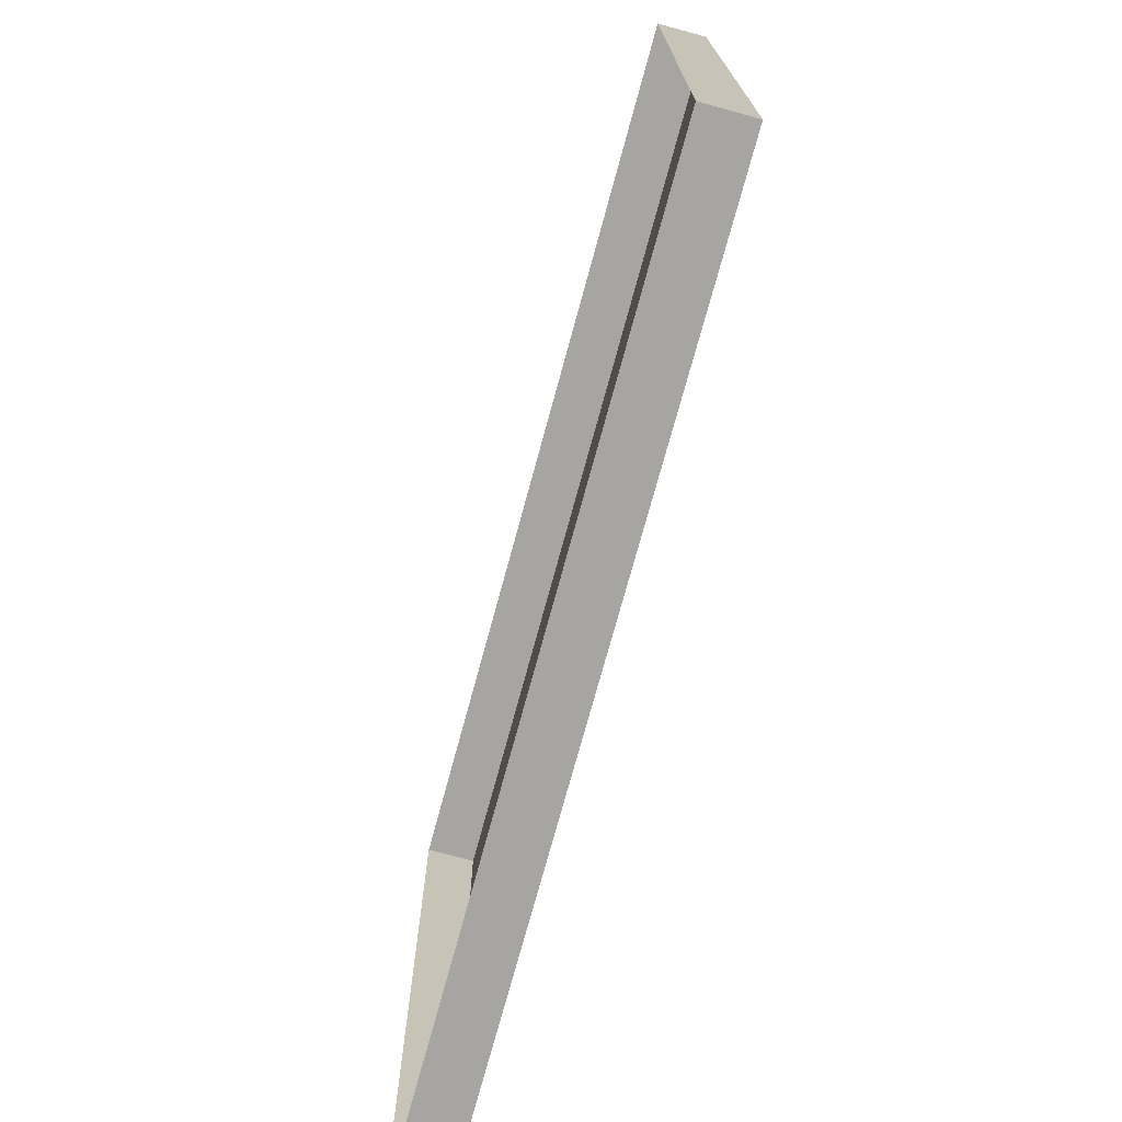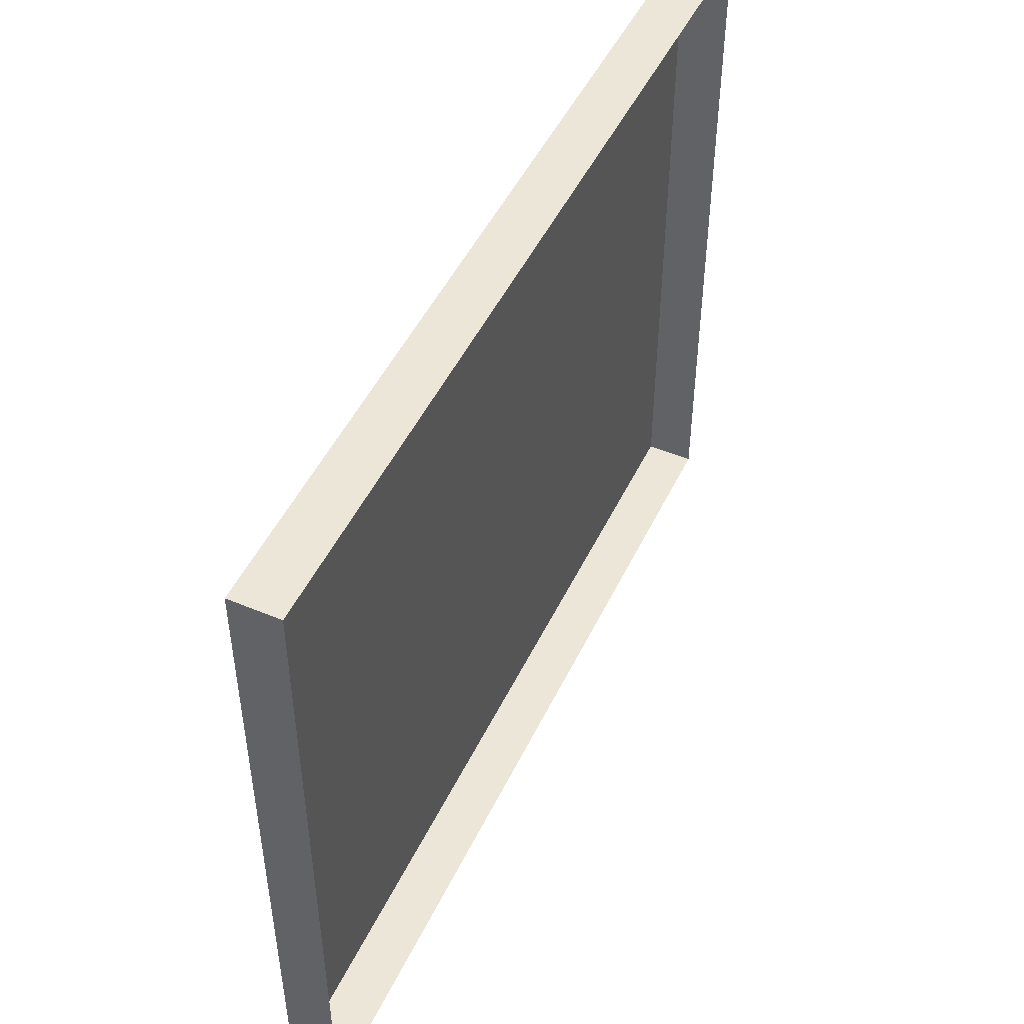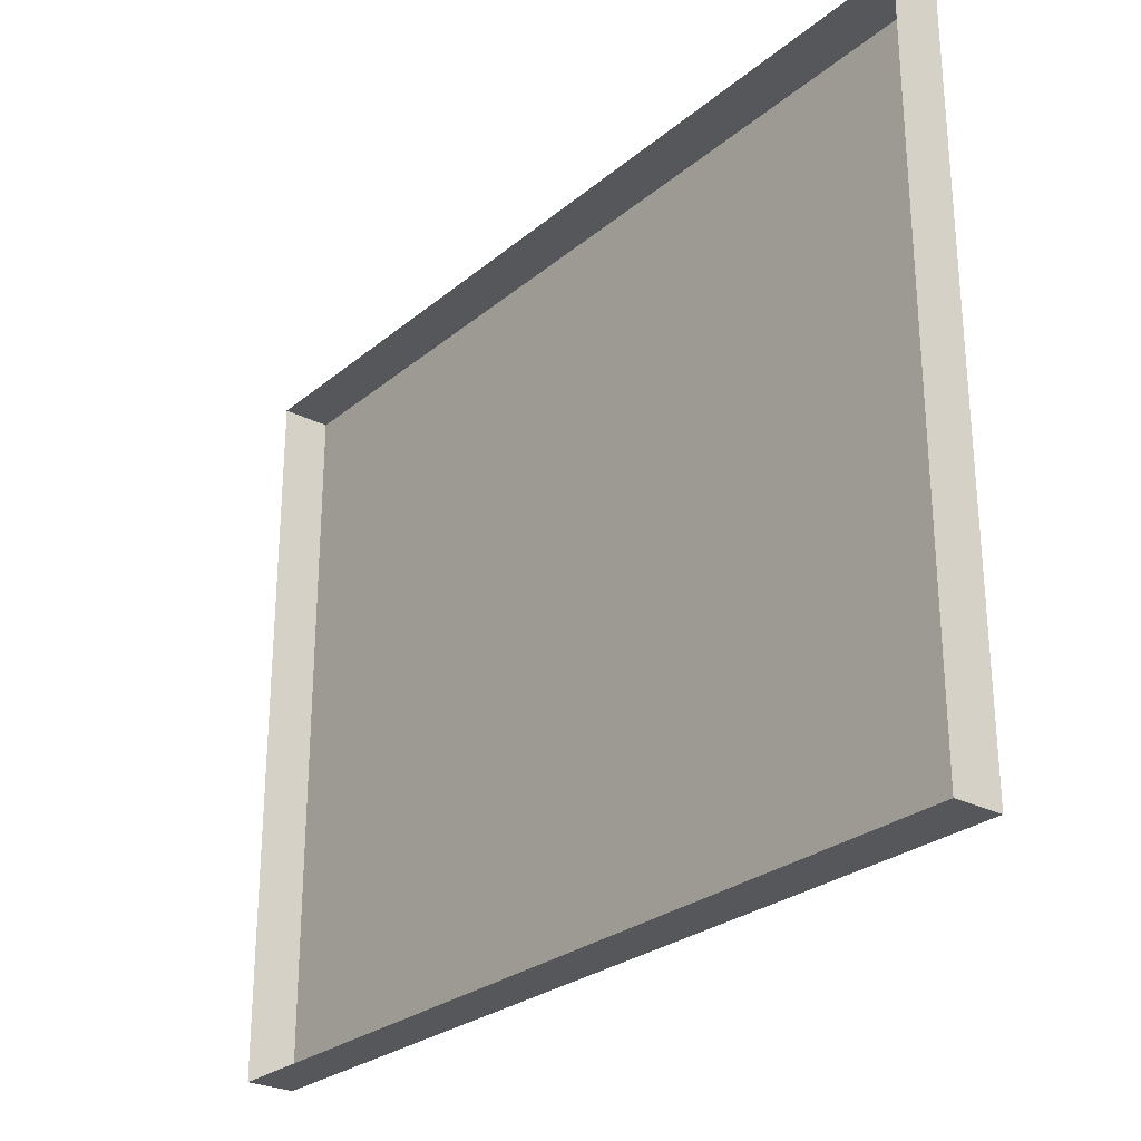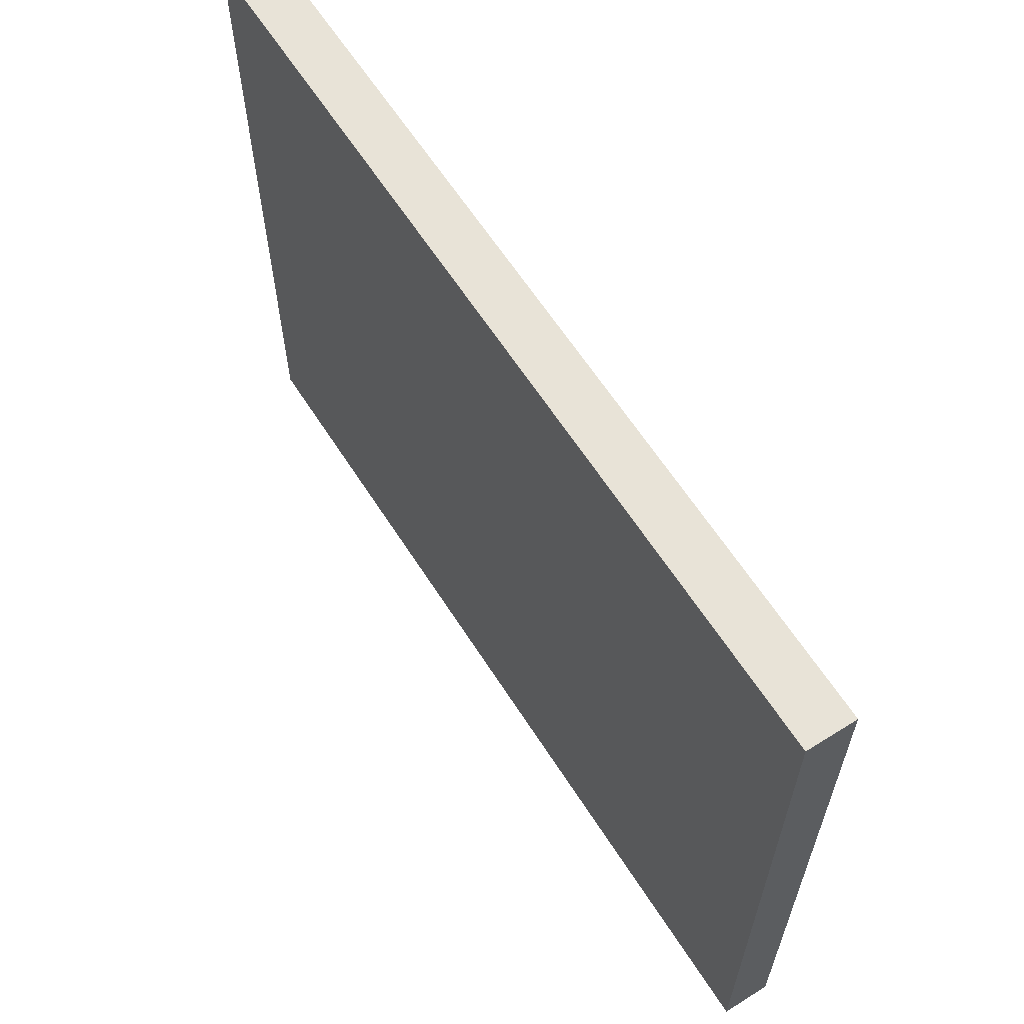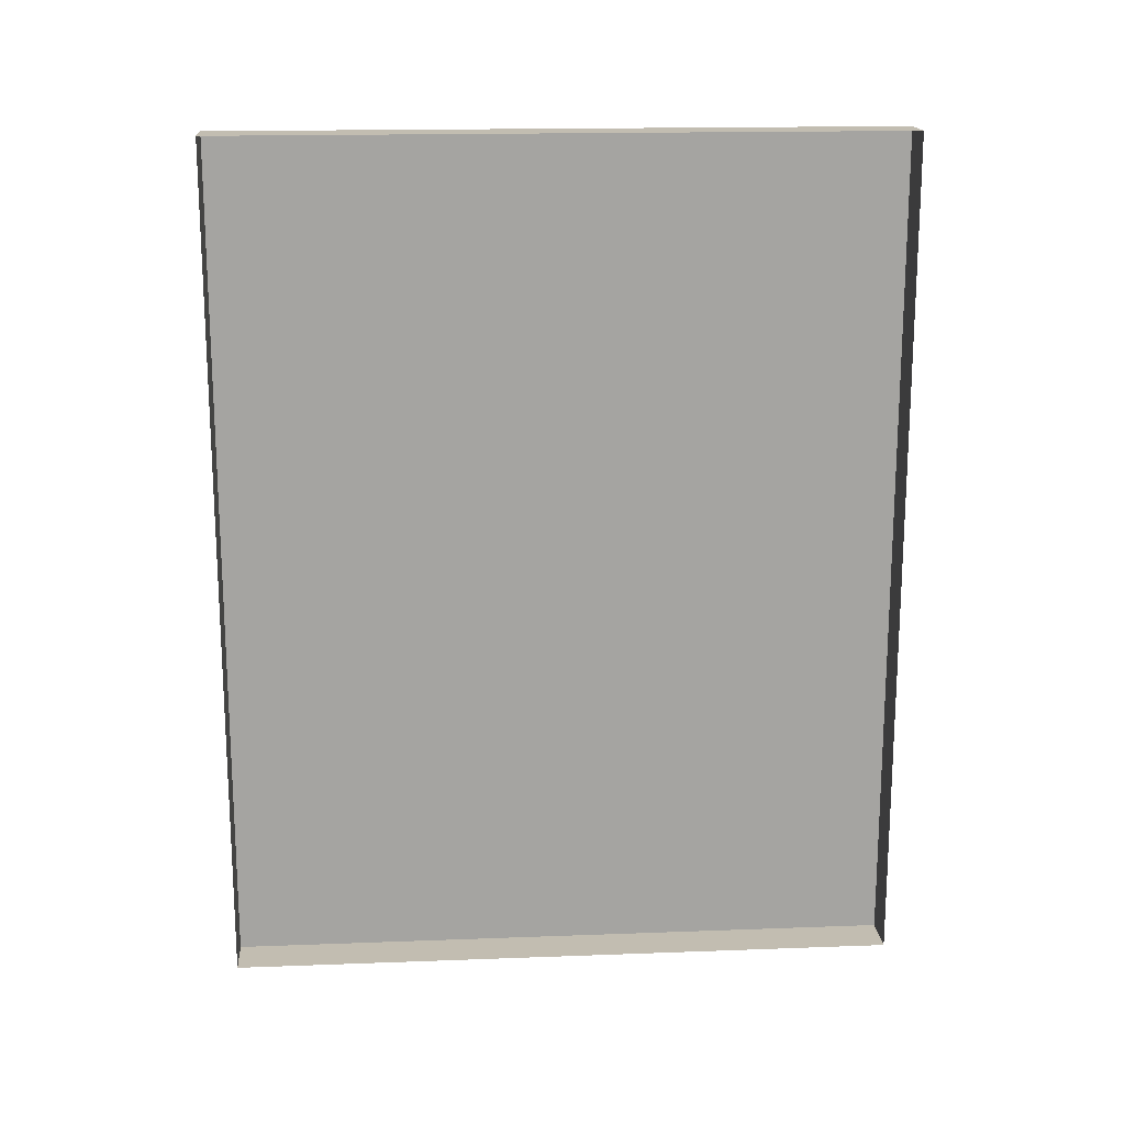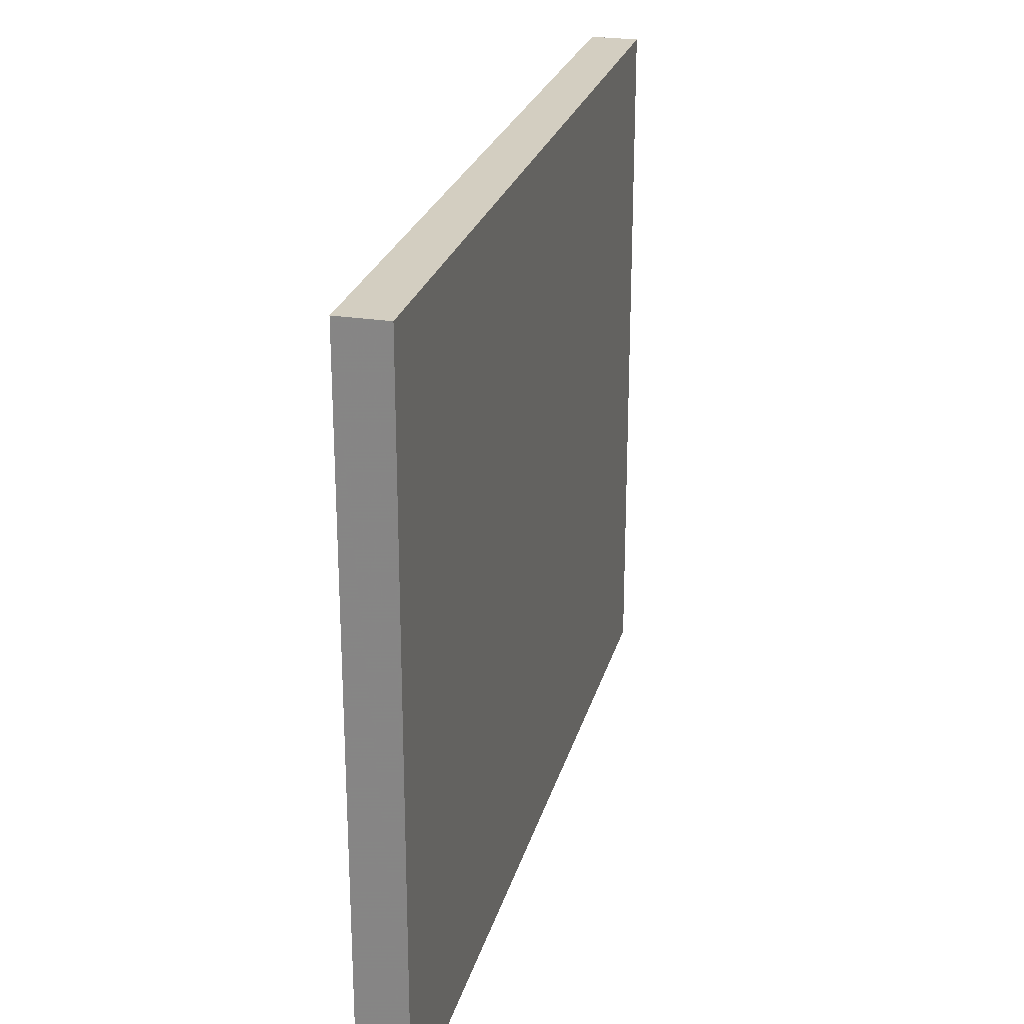
<metadata>
{"format":"obj","ext":"obj","renderer":"f3d","projection":"perspective","resolution":1024,"background":"white","views":[{"elev":-73.7,"azim":-15.2,"up":"+Y"},{"elev":49.0,"azim":-155.0,"up":"+Y"},{"elev":-26.9,"azim":-38.4,"up":"+Y"},{"elev":62.3,"azim":147.5,"up":"+Y"},{"elev":17.0,"azim":-94.3,"up":"+Z"},{"elev":25.0,"azim":14.2,"up":"+Y"}]}
</metadata>
<code>
v -0.4531 -1.594 0.3828
v -0.4531 -1 0.3828
v -0.4531 -0.9844 0.3984
v -0.4531 -1.609 0.3984
v -0.4531 -1.594 -0.3828
v -0.4531 -1.531 -0.3828
v -0.4531 -1.531 0.3828
v -0.4531 -1.398 -0.3828
v -0.4531 -1.398 0.3828
v -0.4531 -1.305 -0.3828
v -0.4531 -1.305 0.3828
v -0.4531 -1.242 -0.3828
v -0.4531 -1.242 0.3828
v -0.4531 -1 -0.3828
v -0.4531 -0.9844 -0.3984
v -0.4531 -0.9531 -0.4297
v -0.4531 -0.9531 0.4297
v -0.4531 -1.641 0.4297
v -0.4531 -1.609 -0.3984
v -0.4531 -1.641 -0.4297
v -0.5 -1.641 -0.4297
v -0.5 -0.9531 -0.4297
v -0.5 -0.9531 0.4297
v -0.5 -1.641 0.4297
v -0.4531 -1.062 -0.1641
v -0.4531 -1.094 -0.3828
v -0.4531 -1 -0.1875
v -0.4531 -1 -0.03906
v -0.4531 -1.094 -0.03906
v -0.4531 -1.148 -0.2031
v -0.4531 -1.164 -0.3828
v -0.4531 -1.242 -0.1797
v -0.4531 -1.227 -0.3828
v -0.4531 -1.305 -0.2031
v -0.4531 -1.289 -0.3828
v -0.4531 -1.164 -0.05469
v -0.4531 -1.227 -0.07031
v -0.4531 -1.289 -0.08594
v -0.4531 -1 0.08594
v -0.4531 -1.109 0.007812
v -0.4531 -1.164 0.02344
v -0.4531 -1.18 0.03906
v -0.4531 -1.164 0.3828
v -0.4531 -1.227 0.3828
v -0.4531 -1.117 0.1328
v -0.4531 -1.148 0.08594
v -0.4531 -1.109 0.3828
v -0.4531 -1 0.2969
v -0.4531 -1.047 0.25
v -0.4531 -1.047 0.3828
v -0.4531 -1.18 -0.1641
v -0.4531 -1.242 -0.2656
v -0.4531 -1.133 -0.2969
v -0.4531 -1.109 -0.2344
v -0.4531 -1.242 -0.1328
v -0.4531 -1.297 -0.2188
v -0.4531 -1.227 -0.25
v -0.4531 -1.18 -0.1875
v -0.4531 -1.297 -0.1016
v -0.4531 -1.336 -0.1797
v -0.4531 -1.289 -0.2031
v -0.4531 -1.258 -0.1641
v -0.4531 -1.305 -0.07031
v -0.4531 -1.383 -0.1172
v -0.4531 -1.32 -0.1641
v -0.4531 -1.297 -0.1328
v -0.4531 -1.289 0.007812
v -0.4531 -1.352 -0.02344
v -0.4531 -1.297 -0.07031
v -0.4531 -1.273 -0.03906
v -0.4531 -1.195 0
v -0.4531 -1.211 0.007812
v -0.4531 -1.367 -0.07031
v -0.4531 -1.352 -0.08594
v -0.4531 -1.367 0.02344
v -0.4531 -1.398 -0.05469
v -0.4531 -1.32 -0.05469
v -0.4531 -1.32 -0.007812
v -0.4531 -1.289 0.05469
v -0.4531 -1.305 0.07031
v -0.4531 -1.383 -0.1016
v -0.4531 -1.367 -0.1016
v -0.4531 -1.461 -0.05469
v -0.4531 -1.398 -0.1172
v -0.4531 -1.352 -0.05469
v -0.4531 -1.398 -0.03906
v -0.4531 -1.445 0.02344
v -0.4531 -1.477 0.007812
v -0.4531 -1.352 -0.1328
v -0.4531 -1.336 -0.1172
v -0.4531 -1.43 -0.1328
v -0.4531 -1.414 -0.2188
v -0.4531 -1.367 -0.1797
v -0.4531 -1.367 -0.1641
v -0.4531 -1.398 -0.07031
v -0.4531 -1.336 -0.2188
v -0.4531 -1.32 -0.2031
v -0.4531 -1.594 0.1641
v -0.4531 -1.531 0.1797
v -0.4531 -1.367 0.3828
v -0.4531 -1.43 0.2188
v -0.4531 -1.383 0.3125
v -0.4531 -1.336 0.2969
v -0.4531 -1.32 0.3828
v -0.4531 -1.297 0.2812
v -0.4531 -1.289 0.3828
v -0.4531 -1.594 0.1172
v -0.4531 -1.5 0.1328
v -0.4531 -1.398 0.1875
v -0.4531 -1.352 0.1484
v -0.4531 -1.594 0.07031
v -0.4531 -1.477 0.08594
v -0.4531 -1.242 -0.3281
v -0.4531 -1.273 -0.3828
v -0.4531 -1.164 -0.3594
v -0.4531 -1.289 -0.3125
v -0.4531 -1.242 -0.3438
v -0.4531 -1.336 -0.3125
v -0.4531 -1.336 -0.3594
v -0.4531 -1.297 -0.375
v -0.4531 -1.289 -0.3281
v -0.4531 -1.352 -0.3125
v -0.4531 -1.367 -0.3281
v -0.4531 -1.336 -0.3438
v -0.4531 -1.32 -0.3281
v -0.4531 -1.352 -0.25
v -0.4531 -1.383 -0.2969
v -0.4531 -1.32 -0.2812
v -0.4531 -1.297 -0.2344
v -0.4531 -1.305 -0.2344
v -0.4531 -1.398 -0.25
v -0.4531 -1.414 -0.3281
v -0.4531 -1.352 -0.2812
v -0.4531 -1.367 -0.2188
v -0.4531 -1.383 -0.2188
v -0.4531 -1.383 -0.3281
v -0.4531 -1.445 -0.3438
v -0.4531 -1.398 -0.3594
v -0.4531 -1.383 -0.3125
v -0.4531 -1.414 -0.3125
v -0.4531 -1.461 -0.2812
v -0.4531 -1.461 -0.2969
v -0.4531 -1.367 -0.3594
v -0.4531 -1.352 -0.3438
v -0.4531 -1.414 -0.375
v -0.4531 -1.352 -0.3828
v -0.4531 -1.352 -0.375
v -0.4531 -1.398 -0.3438
v -0.4531 -1.109 0.3281
v -0.4531 -1.078 0.3828
v -0.4531 -1.117 0.3828
v -0.4531 -1.164 0.1875
v -0.4531 -1.227 -0.02344
v -0.4531 -1.273 0.1172
v -0.4531 -1.133 0.3125
v -0.4531 -1.164 0.3594
v -0.4531 -1.227 0.3438
v -0.4531 -1.195 0.2656
v -0.4531 -1.195 0.2812
v -0.4531 -1.227 0.3281
v -0.4531 -1.273 0.3125
v -0.4531 -1.227 0.25
v -0.4531 -1.242 0.2656
v -0.4531 -1.258 0.2969
v -0.4531 -1.289 0.2812
v -0.4531 -1.273 0.2344
v -0.4531 -1.273 0.25
v -0.4531 -1.273 0.2656
v -0.4531 -1.305 0.2344
v -0.4531 -1.273 0.2188
v -0.4531 -1.258 0.2031
v -0.4531 -1.289 0.1875
v -0.4531 -1.258 0.1641
v -0.4531 -1.211 0.1641
v -0.4531 -1.195 0.1797
v -0.4531 -1.289 0.2344
v -0.4531 -1.297 0.2188
v -0.4531 -1.273 0.1875
v -0.4531 -1.305 0.2188
v -0.4531 -1.297 0.1641
v -0.4531 -1.273 0.1328
v -0.4531 -1.258 0.1328
v -0.4531 -1.297 0.2344
v -0.4531 -1.305 0.2031
v -0.4531 -1.289 0.2188
v -0.4531 -1.352 0.2188
v -0.4531 -1.367 0.1641
v -0.4531 -1.336 0.1641
v -0.4531 -1.289 0.25
v -0.4531 -1.297 0.2656
v -0.4531 -1.32 0.3125
v -0.4531 -1.336 0.25
v -0.4531 -1.273 0.2969
v -0.4531 -1.289 0.3125
v -0.4531 -1.242 -0.02344
f 1 2 3
f 1 3 4
f 1 4 5
f 2 14 15
f 2 15 3
f 4 19 5
f 5 19 14
f 14 19 15
f 1 5 6
f 1 6 7
f 7 6 8
f 7 8 9
f 9 8 10
f 9 10 11
f 11 10 12
f 11 12 13
f 13 12 14
f 13 14 2
f 3 15 16
f 3 16 17
f 3 17 4
f 4 17 18
f 4 18 19
f 15 19 20
f 15 20 16
f 16 20 21
f 16 21 22
f 16 22 17
f 17 22 23
f 17 23 18
f 18 23 24
f 18 24 20
f 18 20 19
f 20 24 21
f 25 26 14
f 25 14 27
f 25 27 28
f 25 28 29
f 29 28 39
f 29 39 40
f 40 39 48
f 40 48 49
f 149 150 151
f 25 29 30
f 25 30 26
f 26 30 31
f 30 29 36
f 29 40 36
f 36 40 41
f 41 40 45
f 41 45 46
f 149 151 152
f 152 151 43
f 31 30 32
f 31 32 33
f 30 36 32
f 32 36 37
f 36 41 37
f 37 41 42
f 152 43 153
f 153 43 44
f 33 32 34
f 33 34 35
f 32 37 38
f 32 38 34
f 153 44 106
f 153 106 154
f 195 38 37
f 195 37 42
f 37 42 43
f 37 43 44
f 41 43 42
f 41 46 47
f 41 47 43
f 40 47 45
f 45 47 46
f 40 49 50
f 40 50 47
f 49 48 2
f 49 2 50
f 51 52 53
f 51 53 54
f 155 156 157
f 155 157 158
f 55 56 57
f 55 57 58
f 159 160 161
f 159 161 162
f 59 60 61
f 59 61 62
f 163 164 165
f 163 165 166
f 63 64 65
f 63 65 66
f 167 168 169
f 167 169 170
f 67 68 69
f 67 69 70
f 67 70 71
f 67 71 72
f 69 68 73
f 69 73 74
f 171 170 172
f 171 172 173
f 171 173 174
f 171 174 175
f 176 177 172
f 176 172 170
f 75 76 77
f 75 77 78
f 75 78 79
f 75 79 80
f 77 76 81
f 77 81 82
f 178 170 179
f 178 179 180
f 178 180 181
f 178 181 182
f 183 169 179
f 183 179 170
f 83 84 85
f 83 85 86
f 83 86 87
f 83 87 88
f 85 84 89
f 85 89 90
f 184 185 169
f 184 169 186
f 184 186 187
f 184 187 188
f 176 189 169
f 176 169 185
f 91 92 93
f 91 93 94
f 91 94 73
f 91 73 95
f 93 92 96
f 93 96 97
f 190 105 191
f 190 191 192
f 190 192 179
f 190 179 177
f 193 194 191
f 193 191 105
f 1 98 99
f 1 99 100
f 100 99 101
f 100 101 102
f 100 102 103
f 100 103 104
f 99 98 107
f 99 107 108
f 99 108 101
f 101 108 109
f 101 109 102
f 102 109 103
f 104 103 105
f 104 105 106
f 103 109 110
f 103 110 105
f 108 107 111
f 108 111 112
f 108 112 109
f 109 112 110
f 113 114 31
f 113 31 115
f 116 10 114
f 116 114 117
f 118 119 120
f 118 120 121
f 122 123 124
f 122 124 125
f 126 127 118
f 126 118 128
f 126 128 129
f 126 129 130
f 118 127 123
f 131 132 122
f 131 122 133
f 131 133 134
f 131 134 135
f 122 132 136
f 122 136 123
f 137 138 139
f 137 139 140
f 137 140 141
f 137 141 142
f 139 138 143
f 139 143 144
f 145 8 146
f 145 146 147
f 145 147 123
f 145 123 148

</code>
